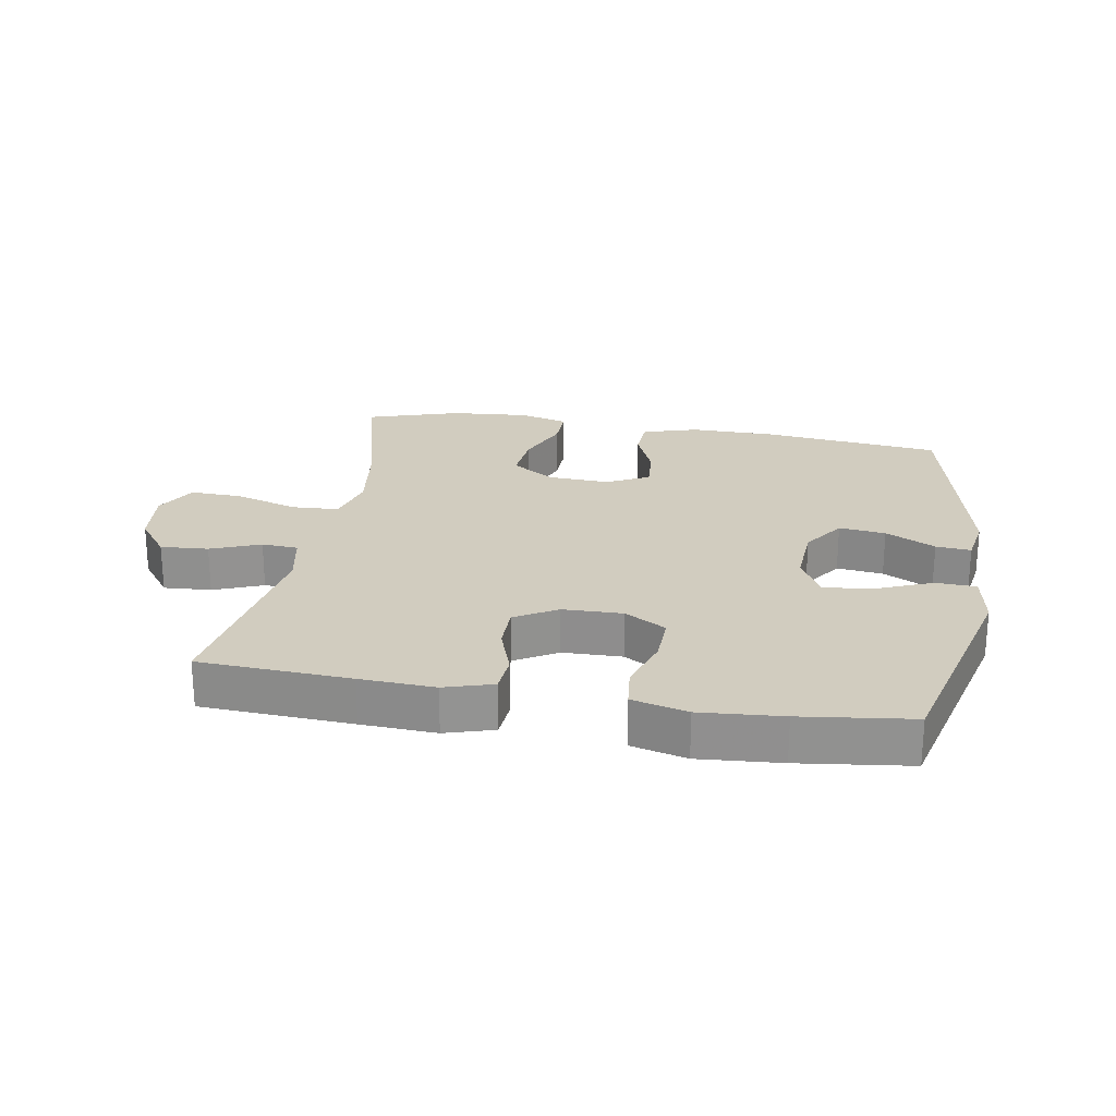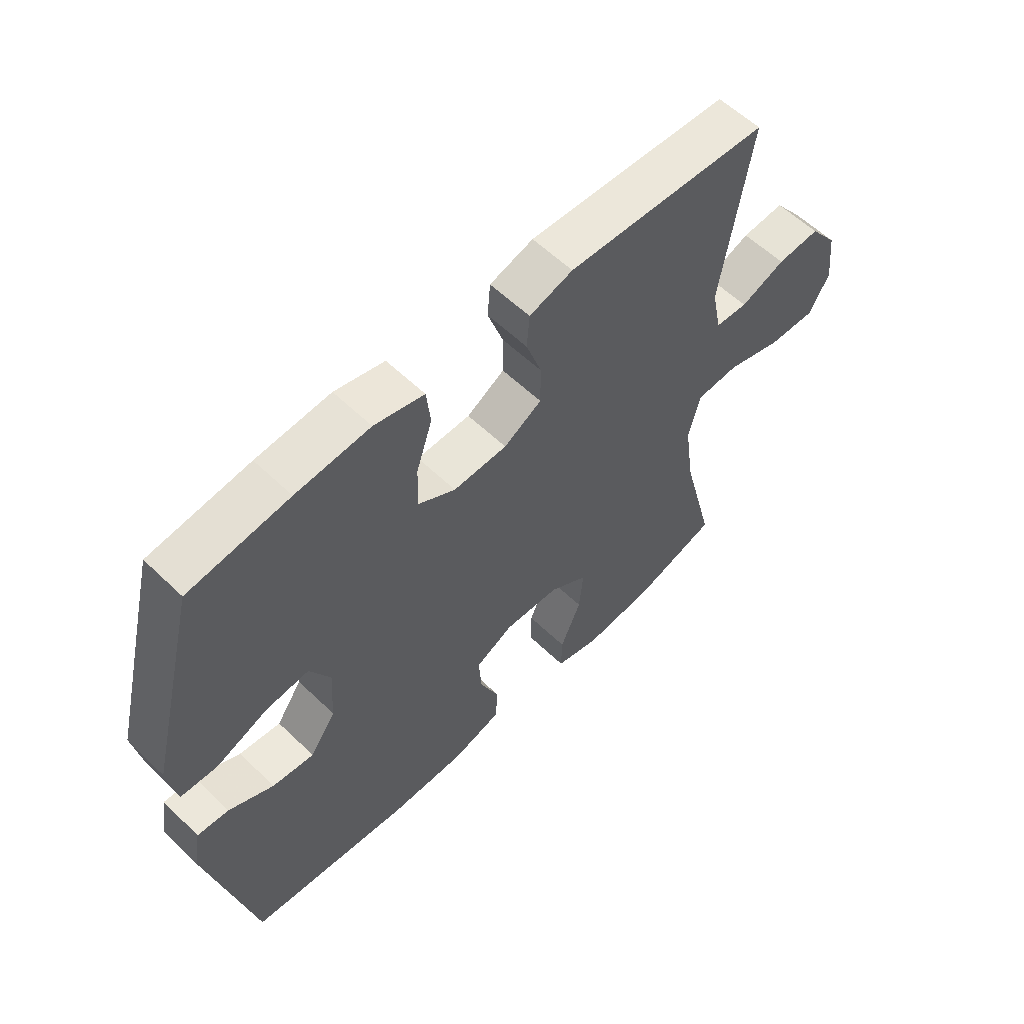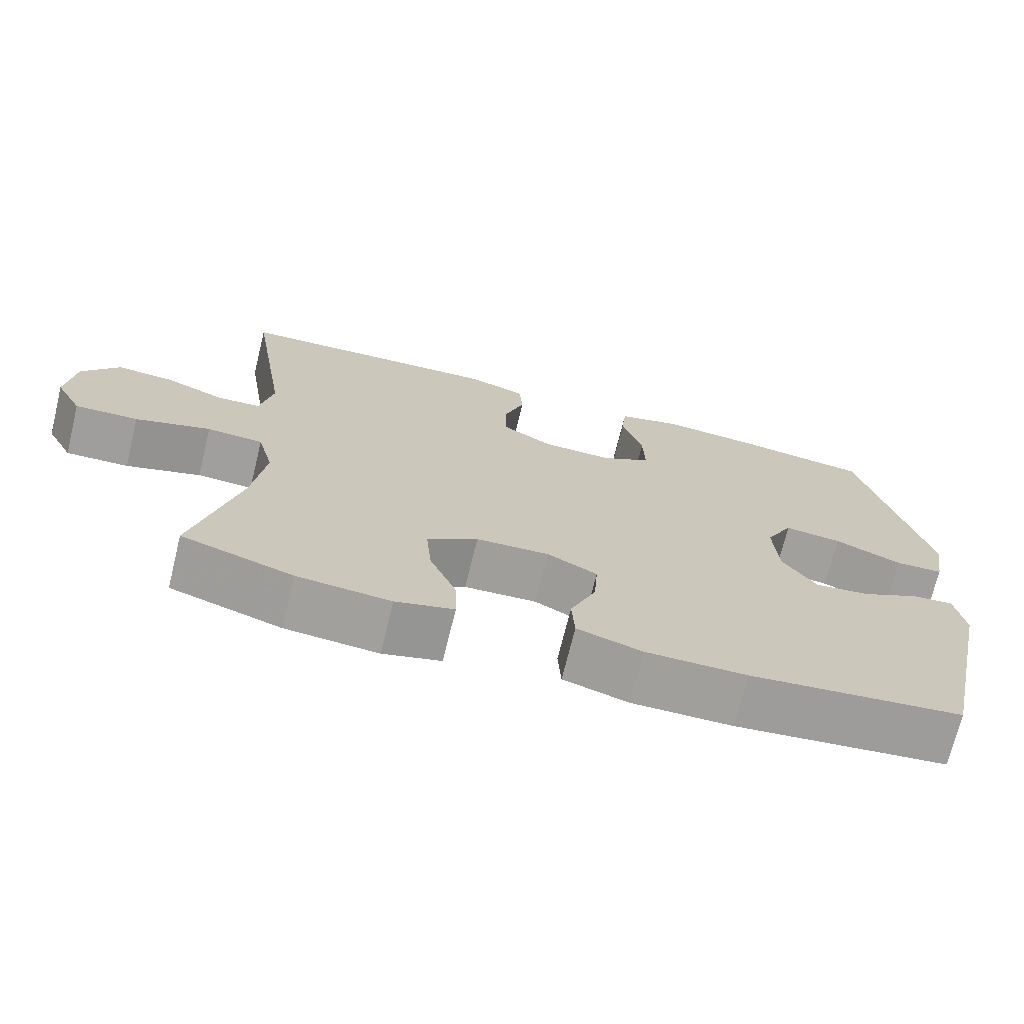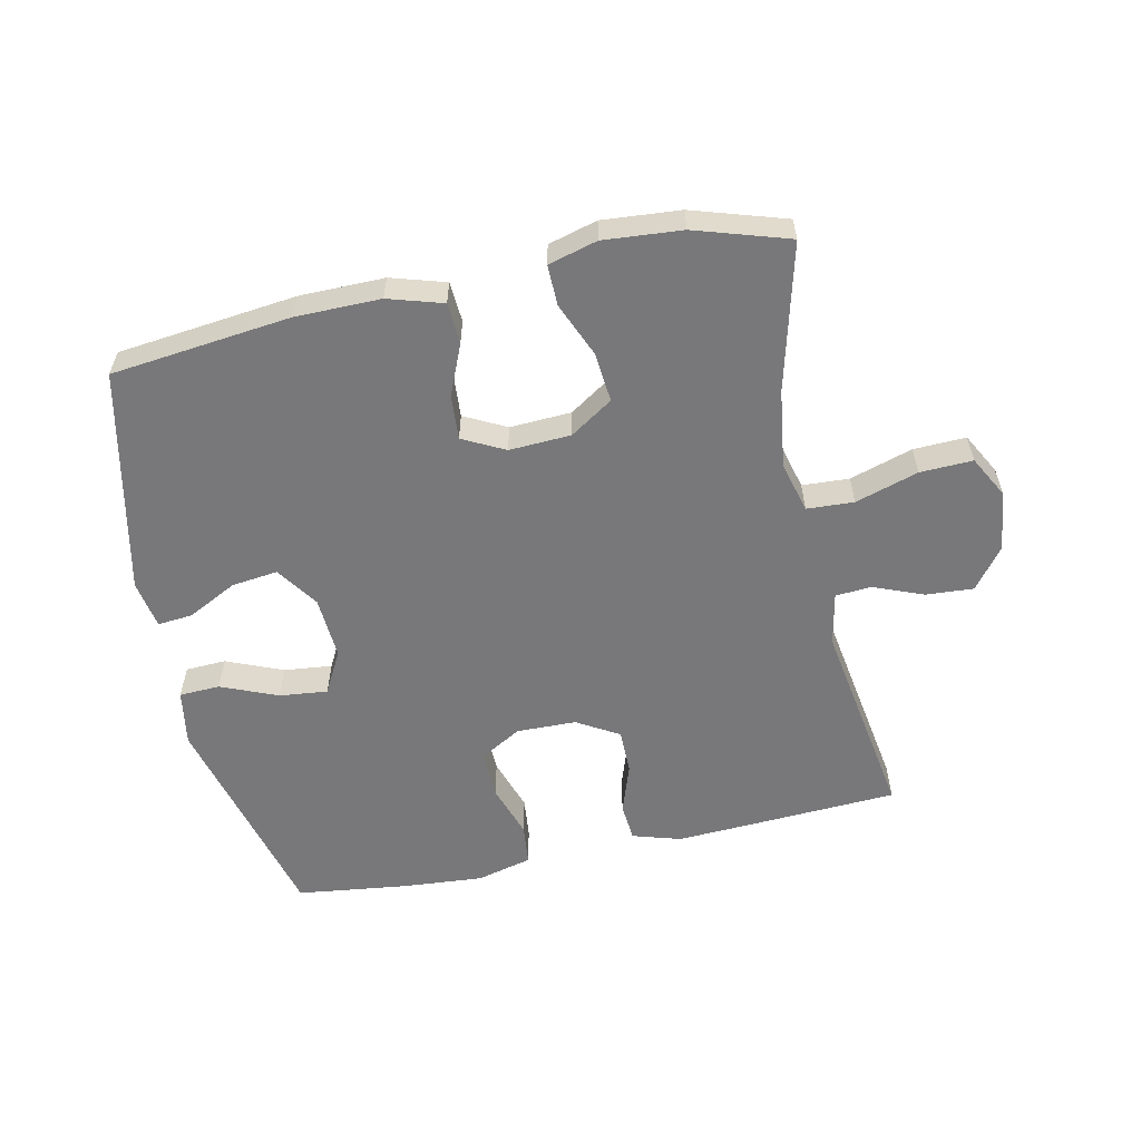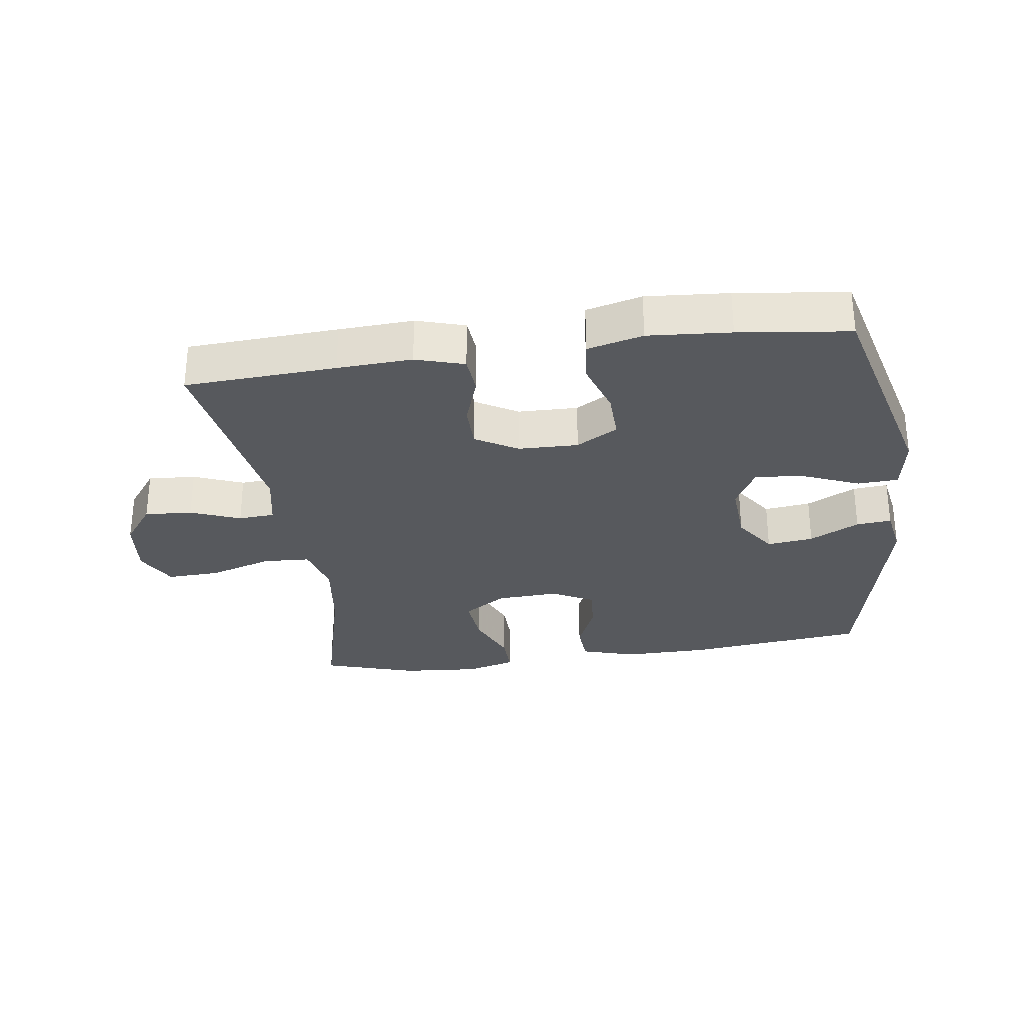
<metadata>
{"format":"obj","ext":"obj","renderer":"f3d","projection":"perspective","resolution":1024,"background":"white","views":[{"elev":23.8,"azim":9.7,"up":"+Y"},{"elev":58.2,"azim":134.8,"up":"+Z"},{"elev":-71.2,"azim":-13.8,"up":"+Z"},{"elev":-57.5,"azim":-167.9,"up":"+Y"},{"elev":-29.7,"azim":8.1,"up":"+Y"}]}
</metadata>
<code>
v 0.5 0.07 0.5
v 0.588 0.07 0.153
v 0.573 0.07 0.065
v 0.509 0.07 0.062
v 0.42 0.07 0.099
v 0.344 0.07 0.107
v 0.308 0.07 0.04
v 0.314 0.07 -0.059
v 0.359 0.07 -0.125
v 0.432 0.07 -0.116
v 0.51 0.07 -0.076
v 0.565 0.07 -0.071
v 0.578 0.07 -0.147
v 0.5 0.07 -0.5
v 0.218 0.07 -0.532
v 0.084 0.07 -0.533
v -0.002 0.07 -0.507
v -0.006 0.07 -0.443
v 0.028 0.07 -0.362
v 0.033 0.07 -0.292
v -0.033 0.07 -0.258
v -0.13 0.07 -0.263
v -0.197 0.07 -0.307
v -0.19 0.07 -0.385
v -0.154 0.07 -0.471
v -0.153 0.07 -0.535
v -0.23 0.07 -0.556
v -0.353 0.07 -0.546
v -0.5 0.07 -0.5
v -0.441 0.07 -0.27
v -0.424 0.07 -0.147
v -0.445 0.07 -0.067
v -0.519 0.07 -0.063
v -0.618 0.07 -0.094
v -0.701 0.07 -0.097
v -0.736 0.07 -0.032
v -0.725 0.07 0.063
v -0.676 0.07 0.128
v -0.601 0.07 0.123
v -0.523 0.07 0.092
v -0.466 0.07 0.096
v -0.449 0.07 0.18
v -0.5 0.07 0.5
v -0.263 0.07 0.513
v -0.146 0.07 0.519
v -0.07 0.07 0.496
v -0.065 0.07 0.436
v -0.092 0.07 0.357
v -0.092 0.07 0.287
v -0.026 0.07 0.248
v 0.068 0.07 0.246
v 0.133 0.07 0.284
v 0.131 0.07 0.36
v 0.103 0.07 0.445
v 0.11 0.07 0.51
v 0.197 0.07 0.532
v 0.326 0.07 0.522
v 0.5 0 0.5
v 0.588 0 0.153
v 0.573 0 0.065
v 0.509 0 0.062
v 0.42 0 0.099
v 0.344 0 0.107
v 0.308 0 0.04
v 0.314 0 -0.059
v 0.359 0 -0.125
v 0.432 0 -0.116
v 0.51 0 -0.076
v 0.565 0 -0.071
v 0.578 0 -0.147
v 0.5 0 -0.5
v 0.218 0 -0.532
v 0.084 0 -0.533
v -0.002 0 -0.507
v -0.006 0 -0.443
v 0.028 0 -0.362
v 0.033 0 -0.292
v -0.033 0 -0.258
v -0.13 0 -0.263
v -0.197 0 -0.307
v -0.19 0 -0.385
v -0.154 0 -0.471
v -0.153 0 -0.535
v -0.23 0 -0.556
v -0.353 0 -0.546
v -0.5 0 -0.5
v -0.441 0 -0.27
v -0.424 0 -0.147
v -0.445 0 -0.067
v -0.519 0 -0.063
v -0.618 0 -0.094
v -0.701 0 -0.097
v -0.736 0 -0.032
v -0.725 0 0.063
v -0.676 0 0.128
v -0.601 0 0.123
v -0.523 0 0.092
v -0.466 0 0.096
v -0.449 0 0.18
v -0.5 0 0.5
v -0.263 0 0.513
v -0.146 0 0.519
v -0.07 0 0.496
v -0.065 0 0.436
v -0.092 0 0.357
v -0.092 0 0.287
v -0.026 0 0.248
v 0.068 0 0.246
v 0.133 0 0.284
v 0.131 0 0.36
v 0.103 0 0.445
v 0.11 0 0.51
v 0.197 0 0.532
v 0.326 0 0.522
f 53 54 55 56
f 52 53 56 57
f 45 46 47 48
f 45 48 49
f 42 43 44 45
f 41 42 45 49
f 37 38 39 40
f 37 40 41
f 36 37 41
f 33 34 35 36
f 32 33 36 41
f 31 32 41 49
f 27 28 29 30
f 24 25 26 27
f 23 24 27 30
f 22 23 30 31
f 16 17 18 19
f 16 19 20
f 15 16 20
f 14 15 20
f 13 14 20 21
f 10 11 12 13
f 9 10 13 21
f 2 3 4 5
f 2 5 6
f 52 57 1 2
f 51 52 2 6
f 50 51 6 7
f 49 50 7 8
f 21 22 31 49
f 8 9 21 49
f 113 112 111 110
f 114 113 110 109
f 105 104 103 102
f 106 105 102
f 102 101 100 99
f 106 102 99 98
f 97 96 95 94
f 98 97 94
f 98 94 93
f 93 92 91 90
f 98 93 90 89
f 106 98 89 88
f 87 86 85 84
f 84 83 82 81
f 87 84 81 80
f 88 87 80 79
f 76 75 74 73
f 77 76 73
f 77 73 72
f 77 72 71
f 78 77 71 70
f 70 69 68 67
f 78 70 67 66
f 62 61 60 59
f 63 62 59
f 59 58 114 109
f 63 59 109 108
f 64 63 108 107
f 65 64 107 106
f 106 88 79 78
f 106 78 66 65
f 1 58 59 2
f 2 59 60 3
f 3 60 61 4
f 4 61 62 5
f 5 62 63 6
f 6 63 64 7
f 7 64 65 8
f 8 65 66 9
f 9 66 67 10
f 10 67 68 11
f 11 68 69 12
f 12 69 70 13
f 13 70 71 14
f 14 71 72 15
f 15 72 73 16
f 16 73 74 17
f 17 74 75 18
f 18 75 76 19
f 19 76 77 20
f 20 77 78 21
f 21 78 79 22
f 22 79 80 23
f 23 80 81 24
f 24 81 82 25
f 25 82 83 26
f 26 83 84 27
f 27 84 85 28
f 28 85 86 29
f 29 86 87 30
f 30 87 88 31
f 31 88 89 32
f 32 89 90 33
f 33 90 91 34
f 34 91 92 35
f 35 92 93 36
f 36 93 94 37
f 37 94 95 38
f 38 95 96 39
f 39 96 97 40
f 40 97 98 41
f 41 98 99 42
f 42 99 100 43
f 43 100 101 44
f 44 101 102 45
f 45 102 103 46
f 46 103 104 47
f 47 104 105 48
f 48 105 106 49
f 49 106 107 50
f 50 107 108 51
f 51 108 109 52
f 52 109 110 53
f 53 110 111 54
f 54 111 112 55
f 55 112 113 56
f 56 113 114 57
f 57 114 58 1

</code>
